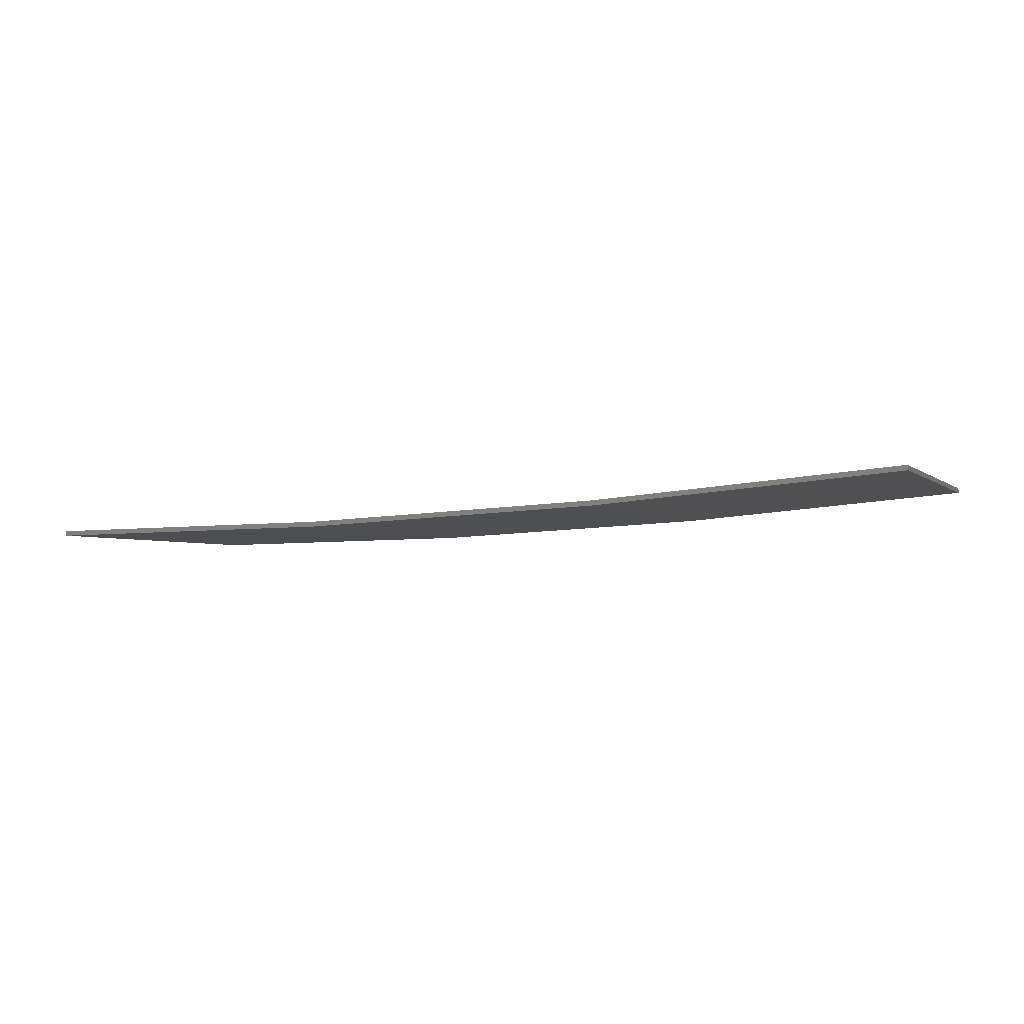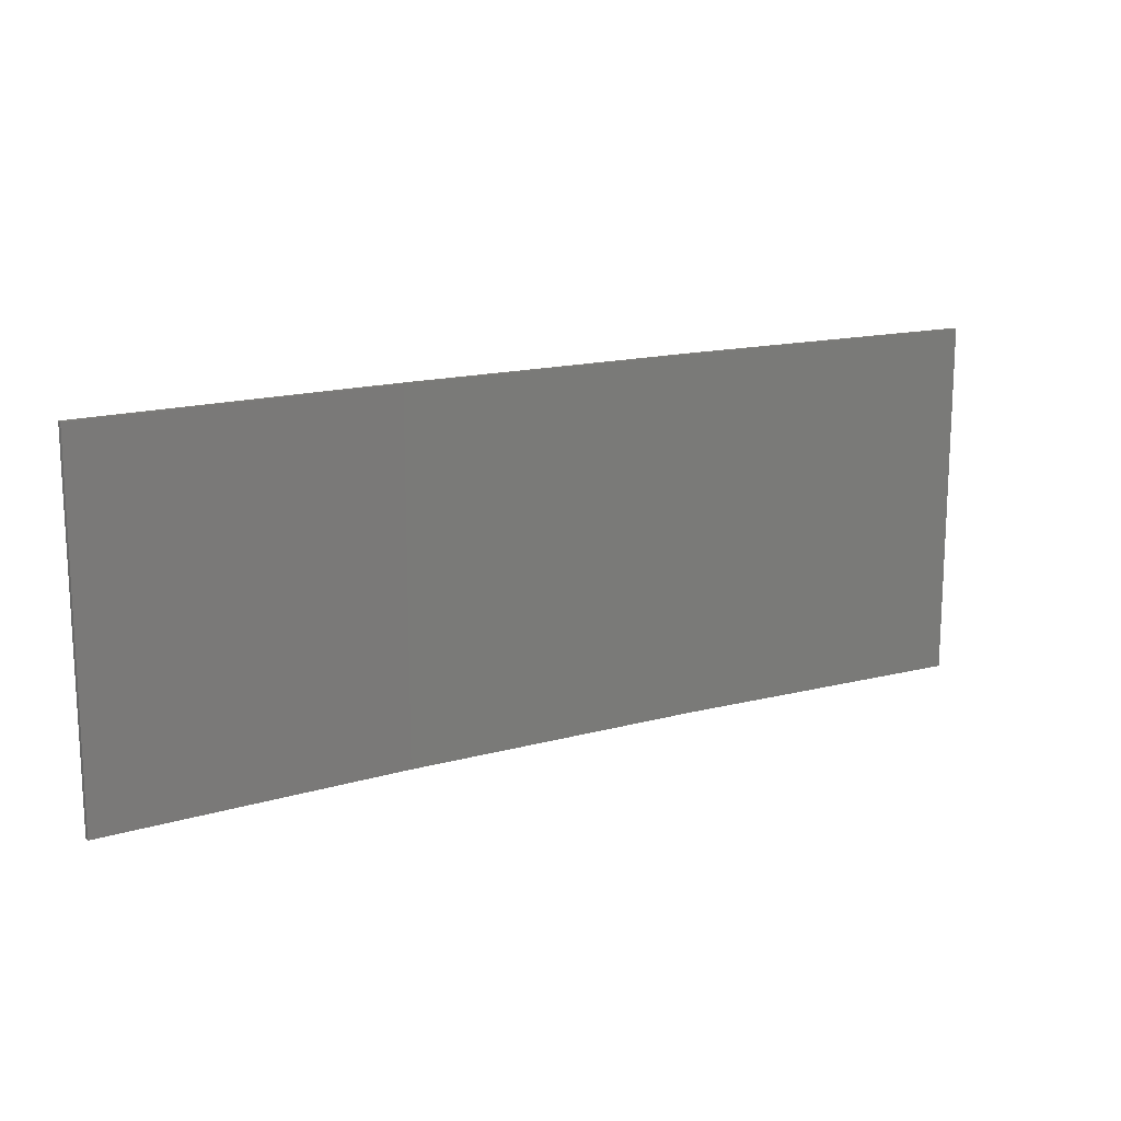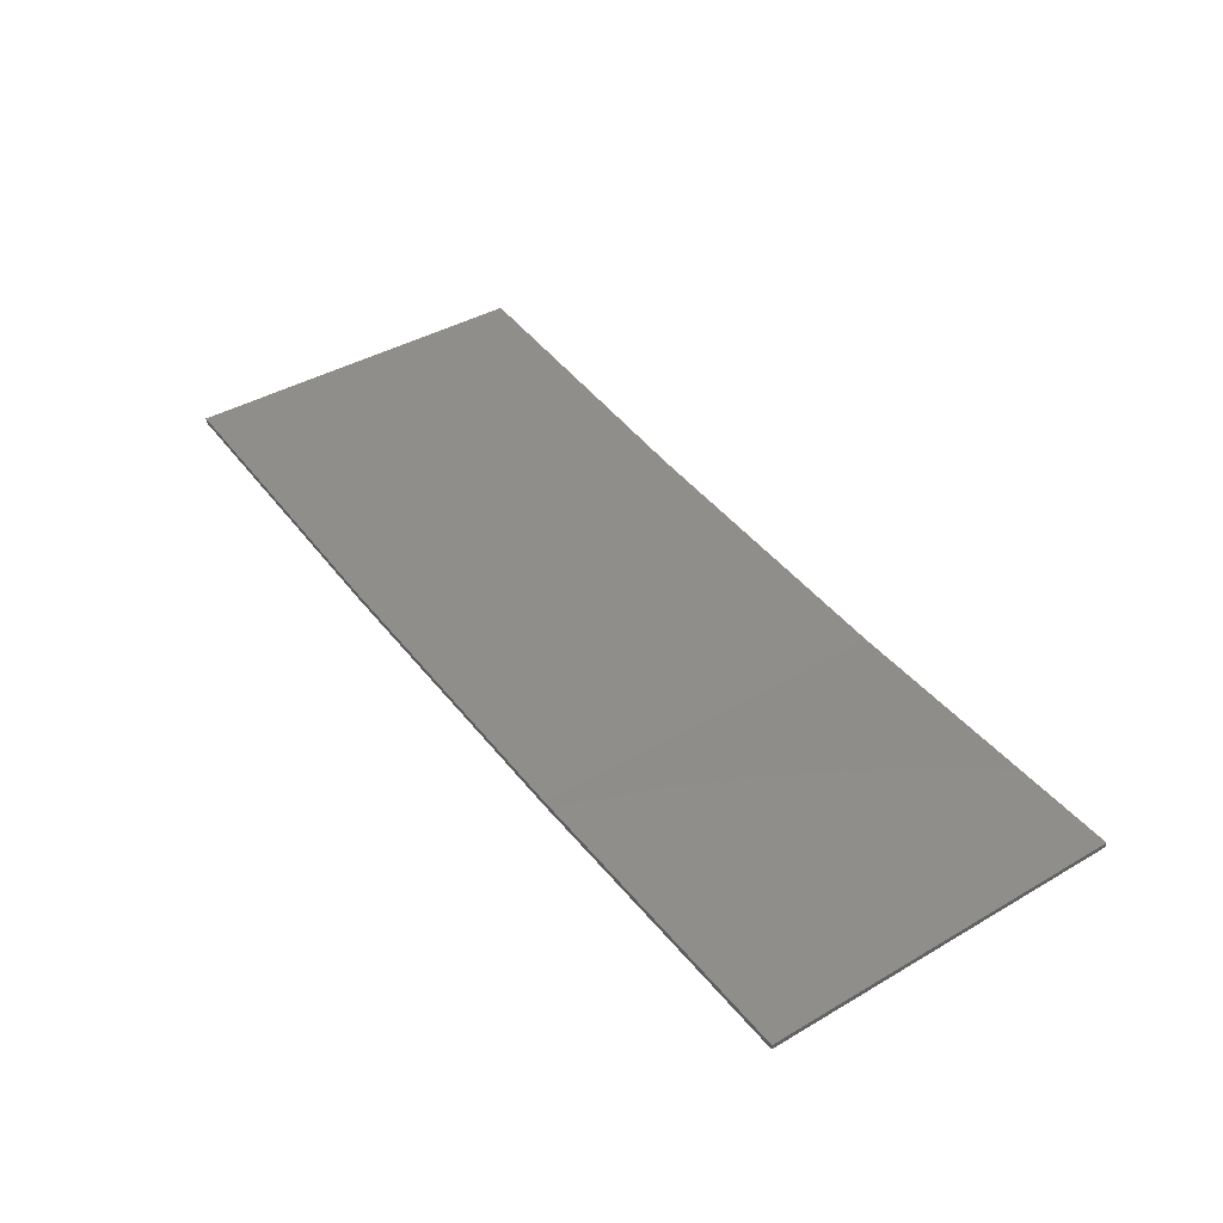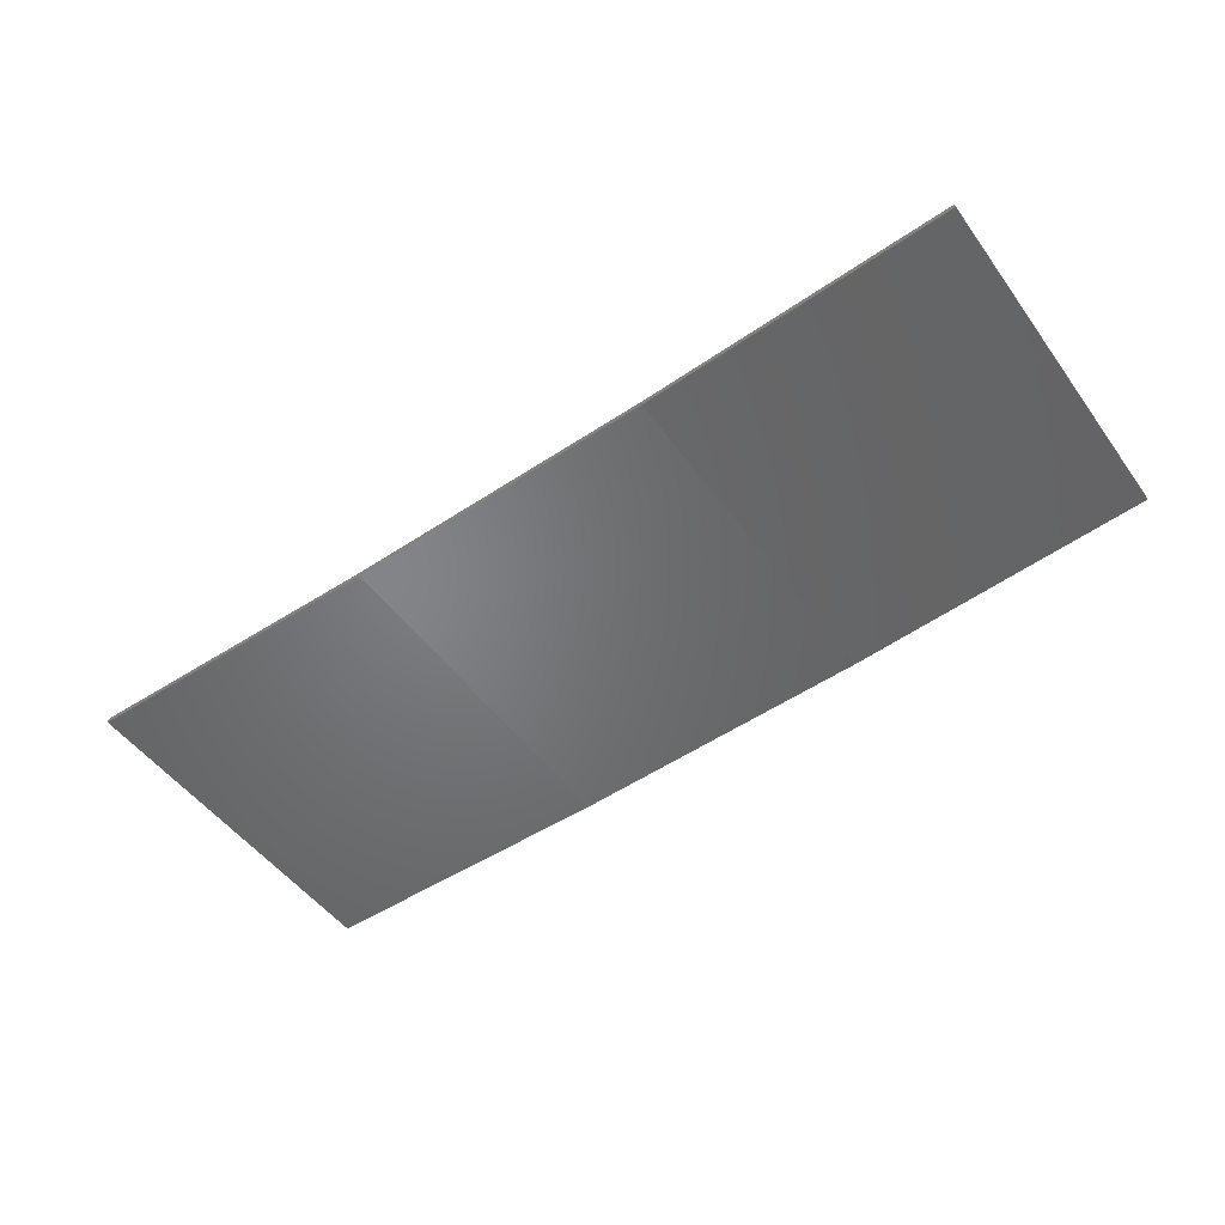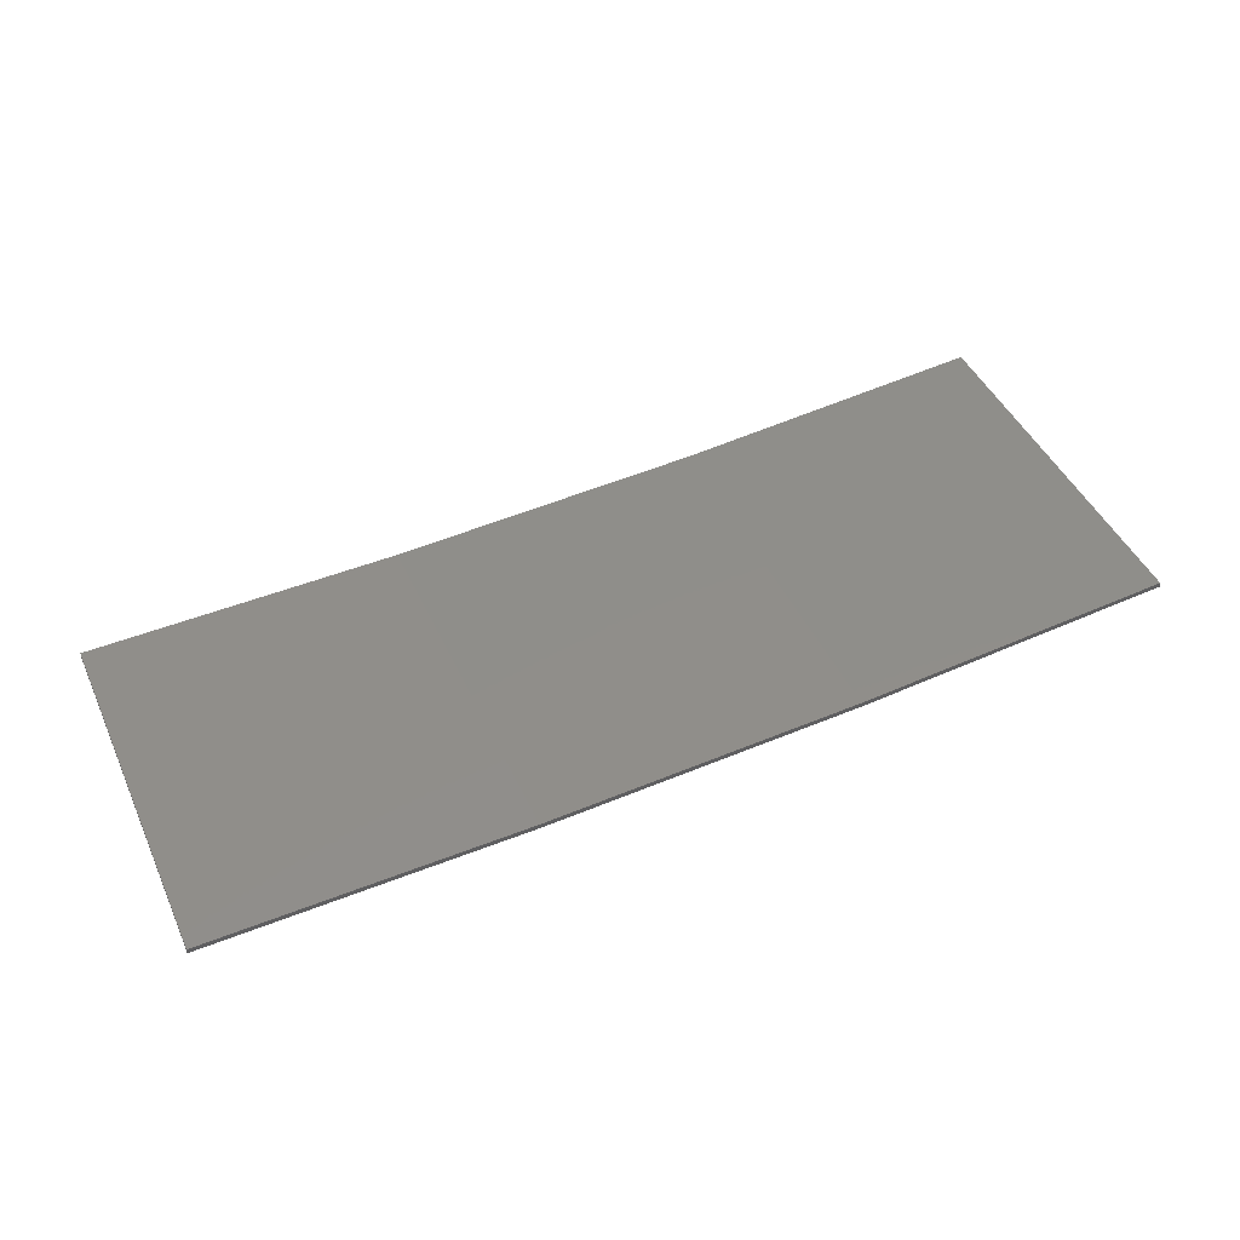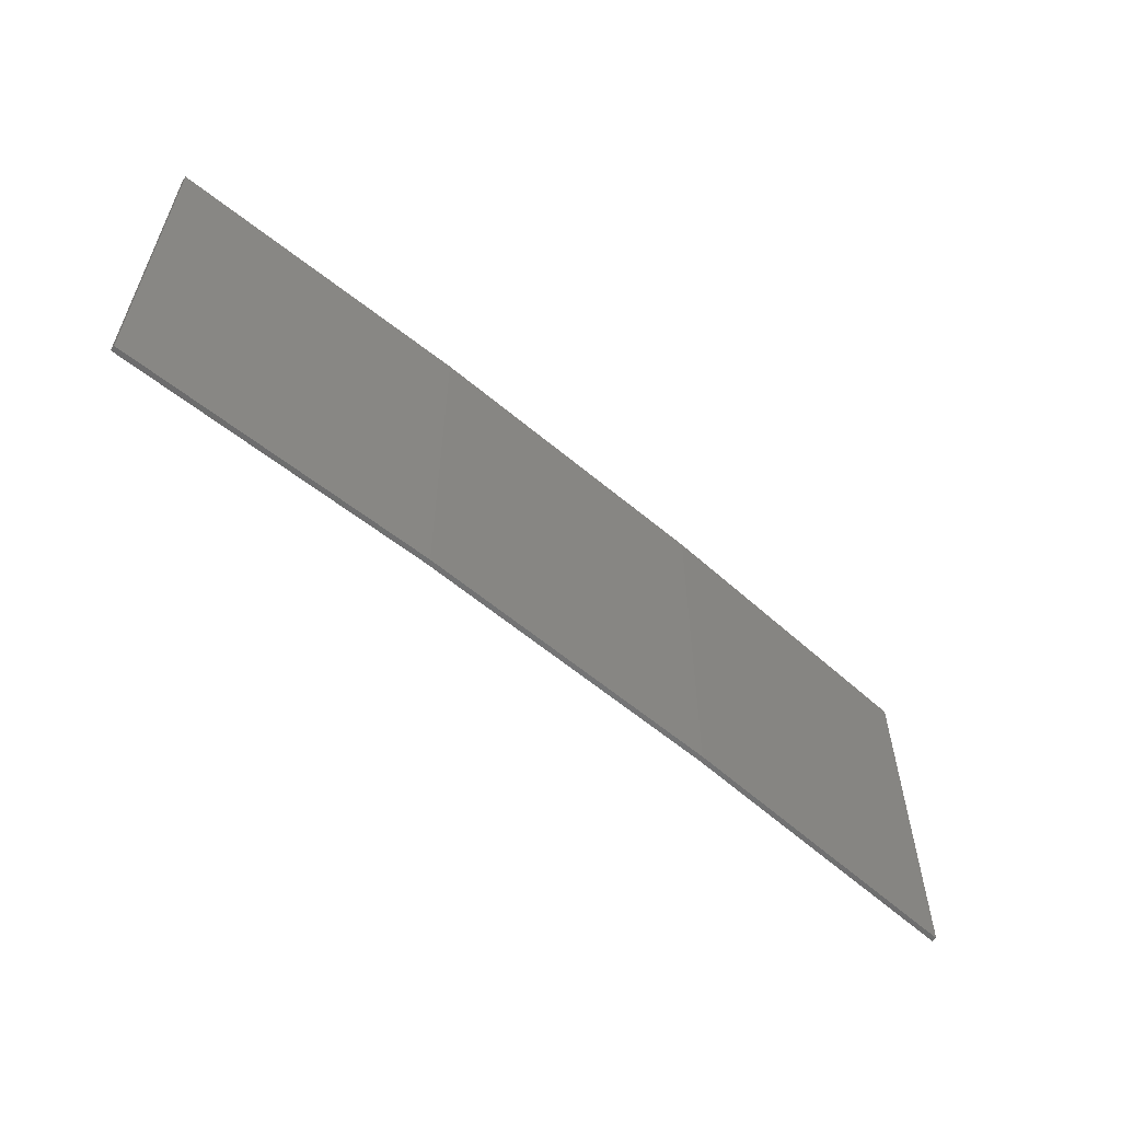
<metadata>
{"format":"stl","ext":"stl","renderer":"f3d","projection":"perspective","resolution":1024,"background":"white","views":[{"elev":-2.9,"azim":21.7,"up":"+Y"},{"elev":15.5,"azim":152.7,"up":"+Z"},{"elev":40.8,"azim":-125.5,"up":"+Y"},{"elev":-49.9,"azim":34.7,"up":"+Y"},{"elev":45.8,"azim":-23.8,"up":"+Y"},{"elev":-58.4,"azim":-38.2,"up":"+Z"}]}
</metadata>
<code>
# stl→obj: 16 verts, 28 faces
v 0.6064 -4.301 198.1
v 0.6064 -4.301 194.5
v 3.671 -4.249 194.5
v 3.671 -4.249 198.1
v 6.733 -4.091 194.5
v 6.733 -4.091 198.1
v 9.787 -3.83 194.5
v 9.787 -3.83 198.1
v 9.782 -3.781 194.5
v 9.782 -3.781 198.1
v 0.6064 -4.251 194.5
v 0.6064 -4.251 198.1
v 3.67 -4.199 194.5
v 3.67 -4.199 198.1
v 6.73 -4.042 198.1
v 6.73 -4.042 194.5
f 1 2 3
f 4 3 5
f 4 1 3
f 6 5 7
f 6 4 5
f 8 6 7
f 8 7 9
f 10 8 9
f 11 12 13
f 12 14 13
f 13 15 16
f 16 15 9
f 14 15 13
f 15 10 9
f 12 11 2
f 1 12 2
f 15 6 10
f 10 6 8
f 14 4 15
f 15 4 6
f 12 1 14
f 14 1 4
f 16 9 7
f 5 16 7
f 13 16 5
f 3 13 5
f 11 13 3
f 2 11 3

</code>
